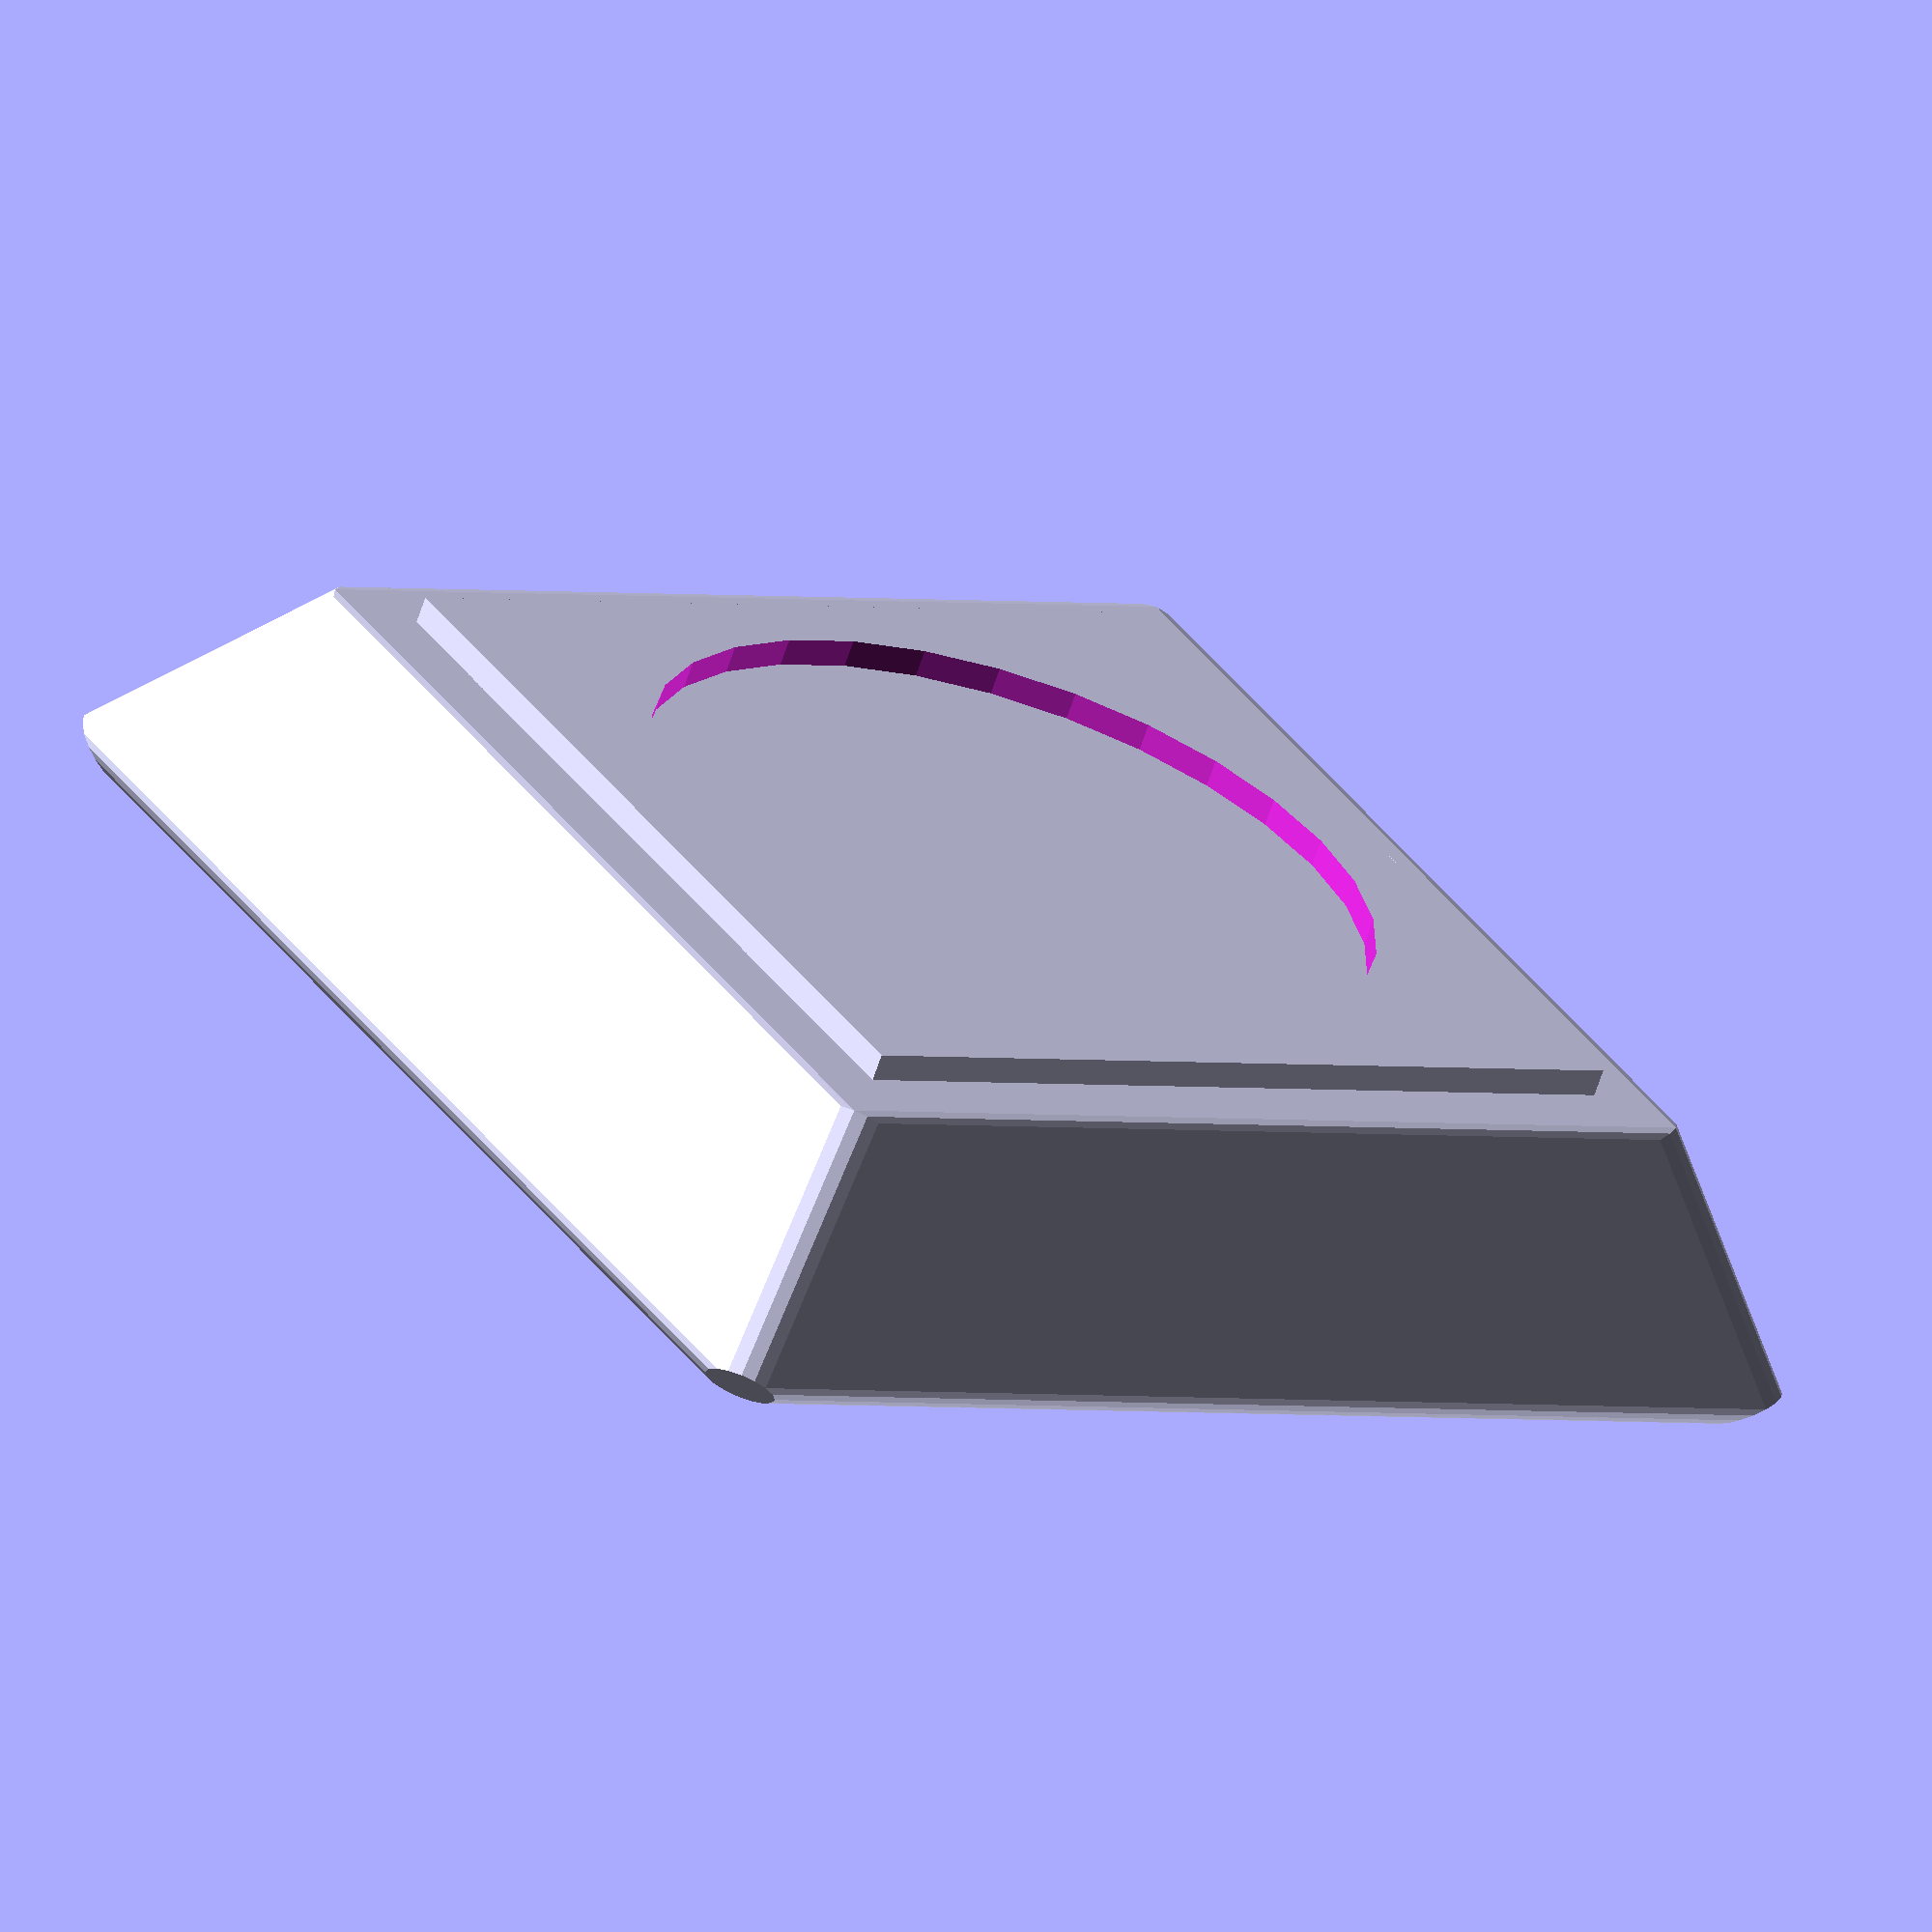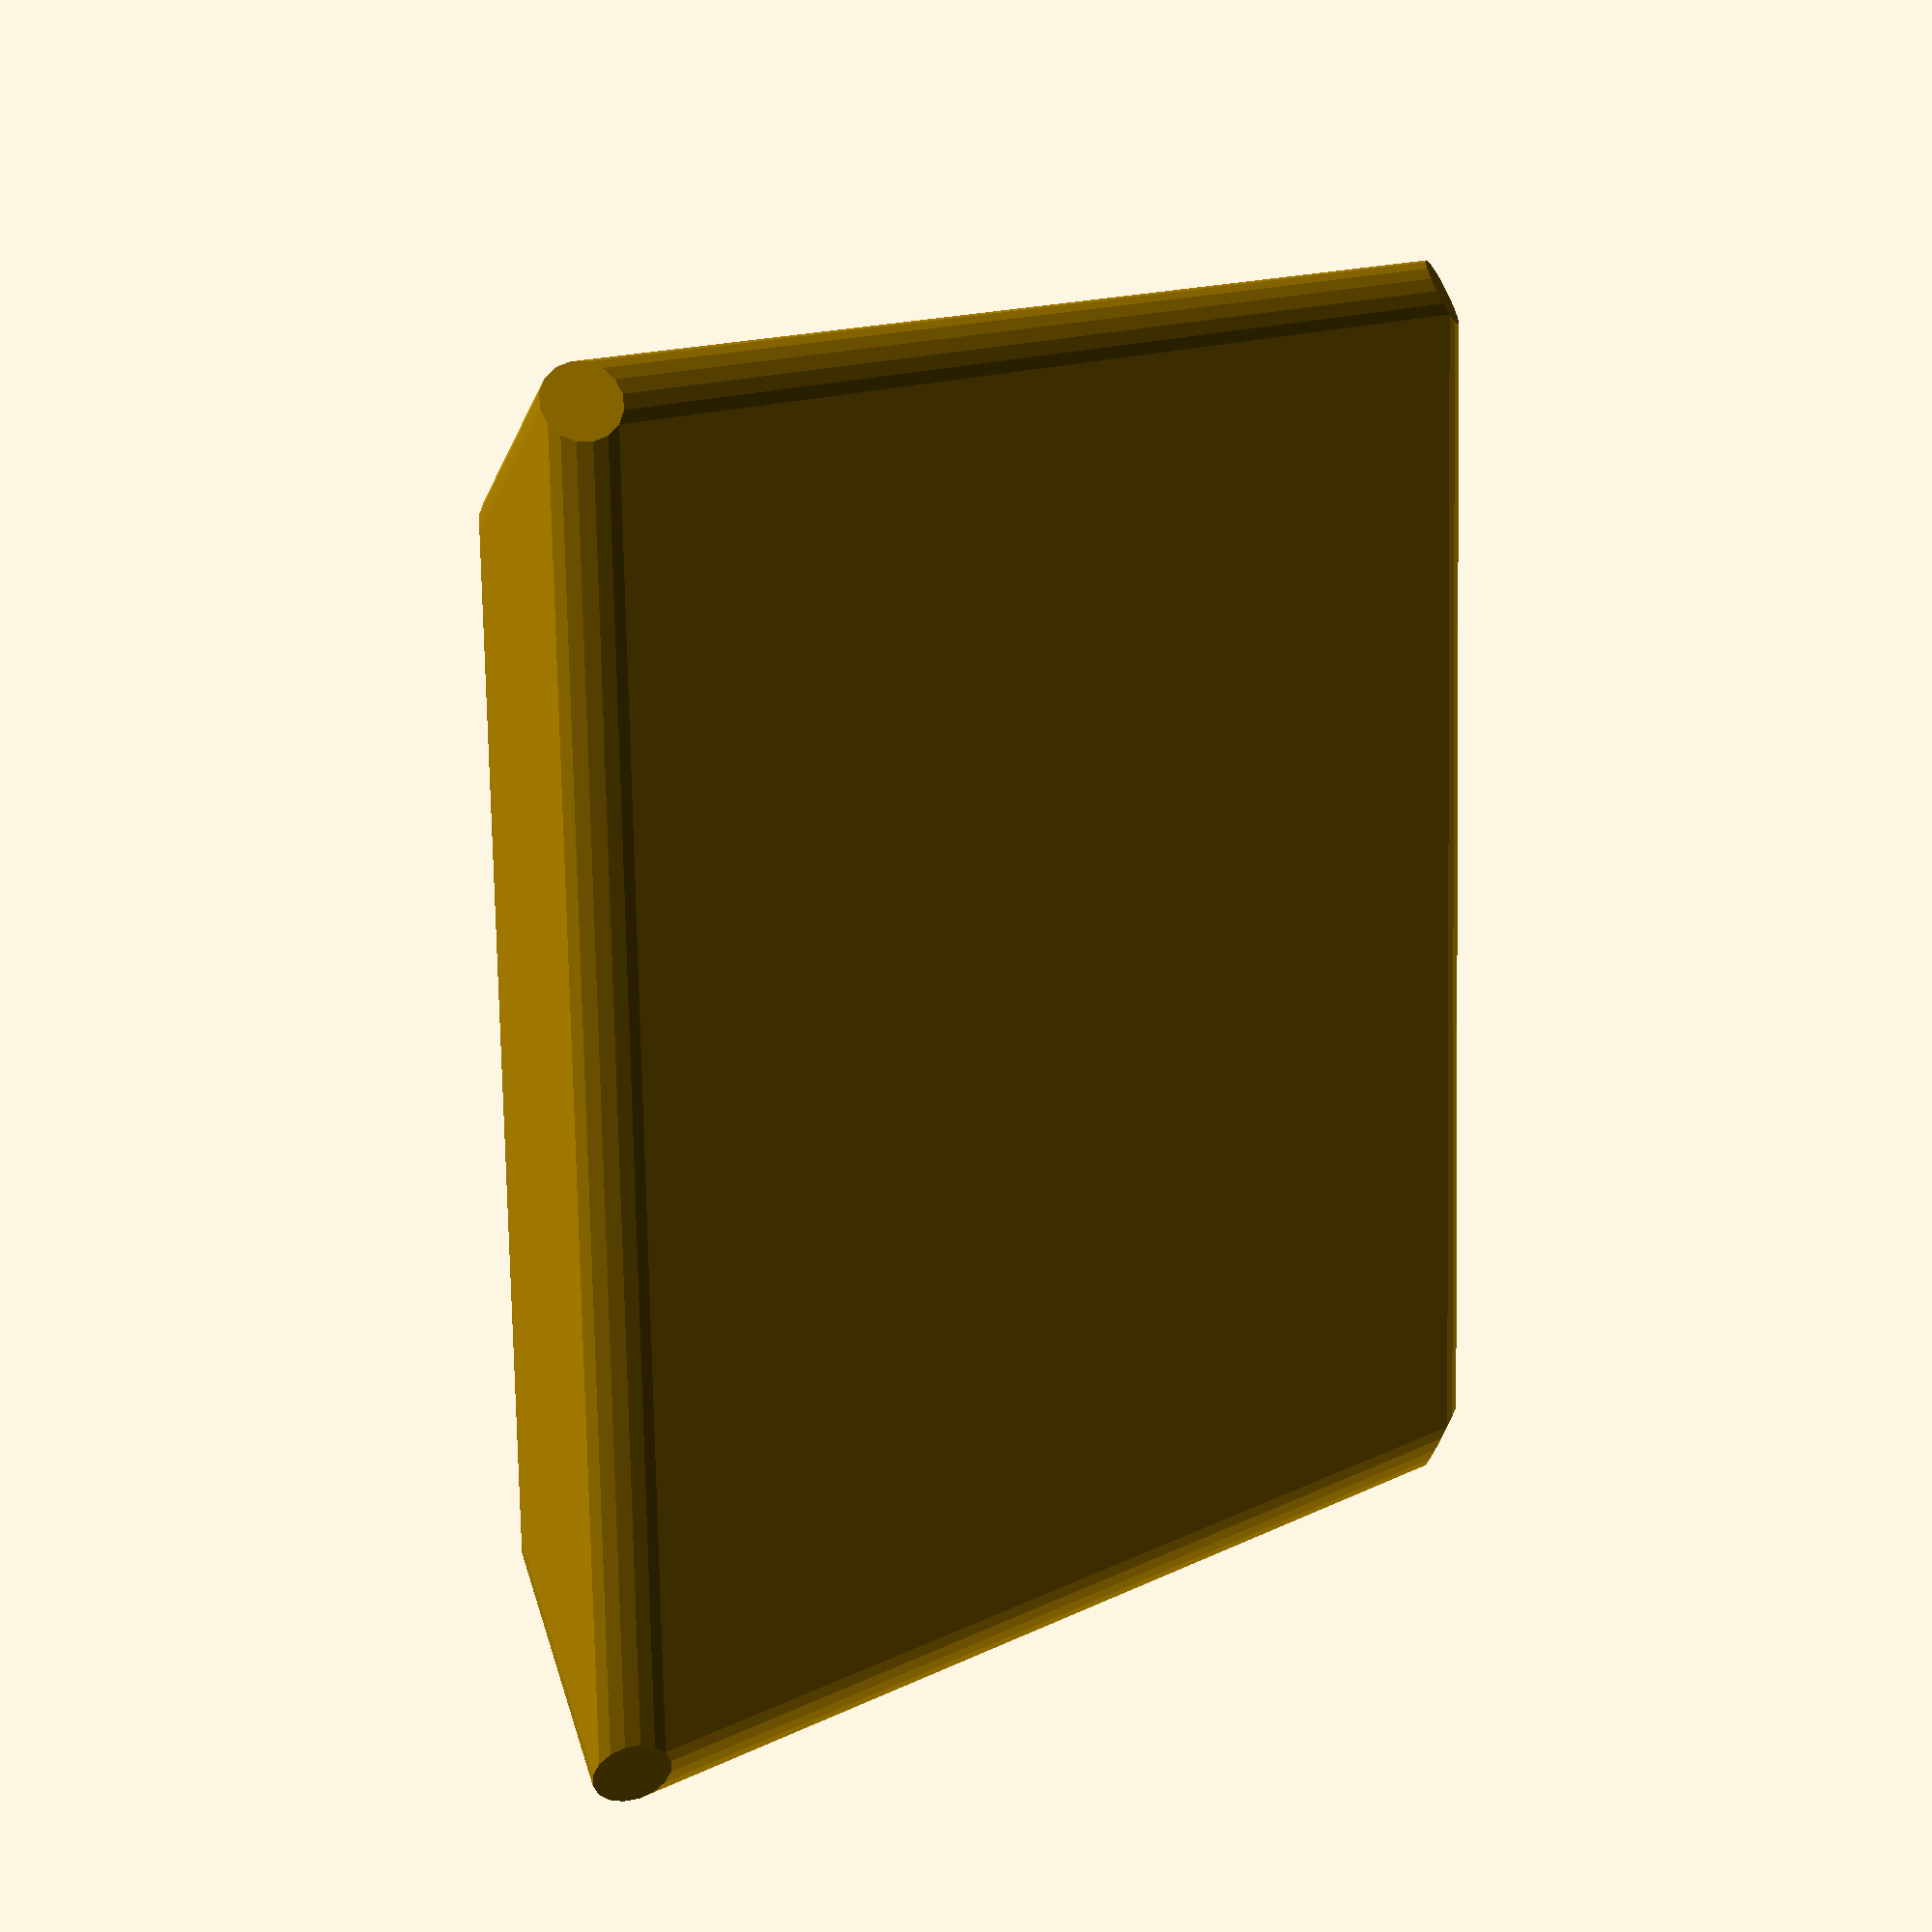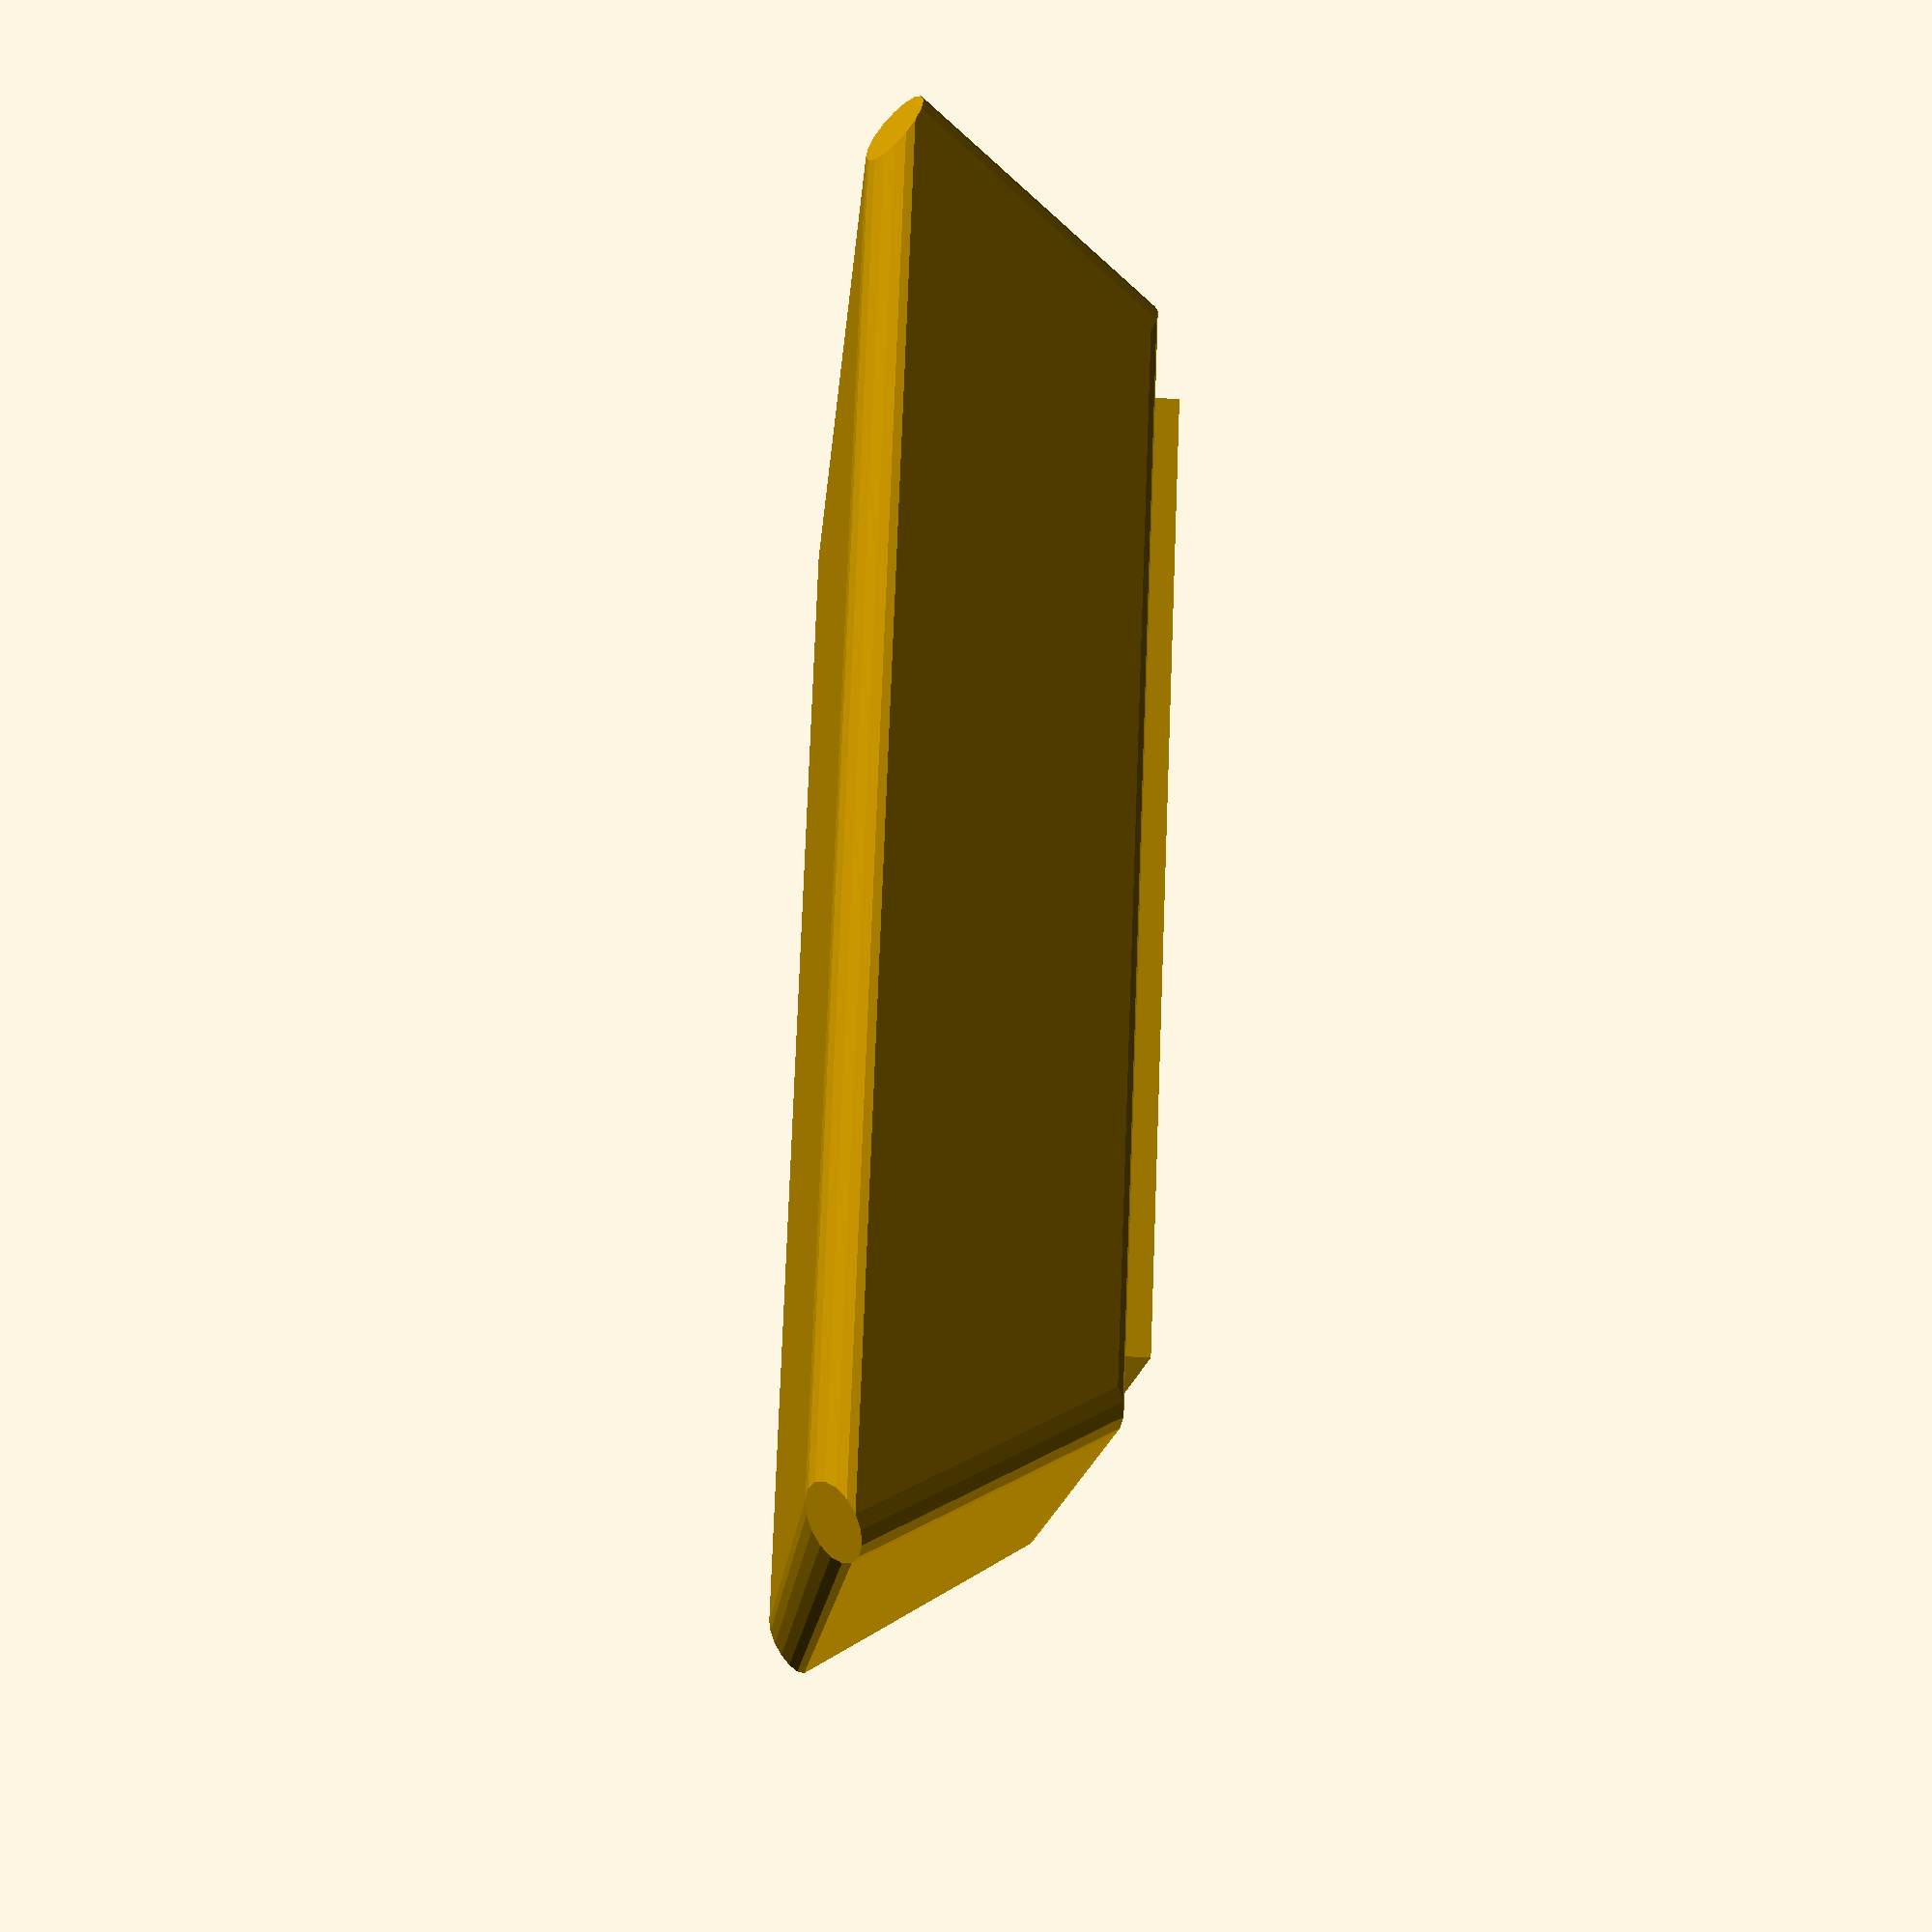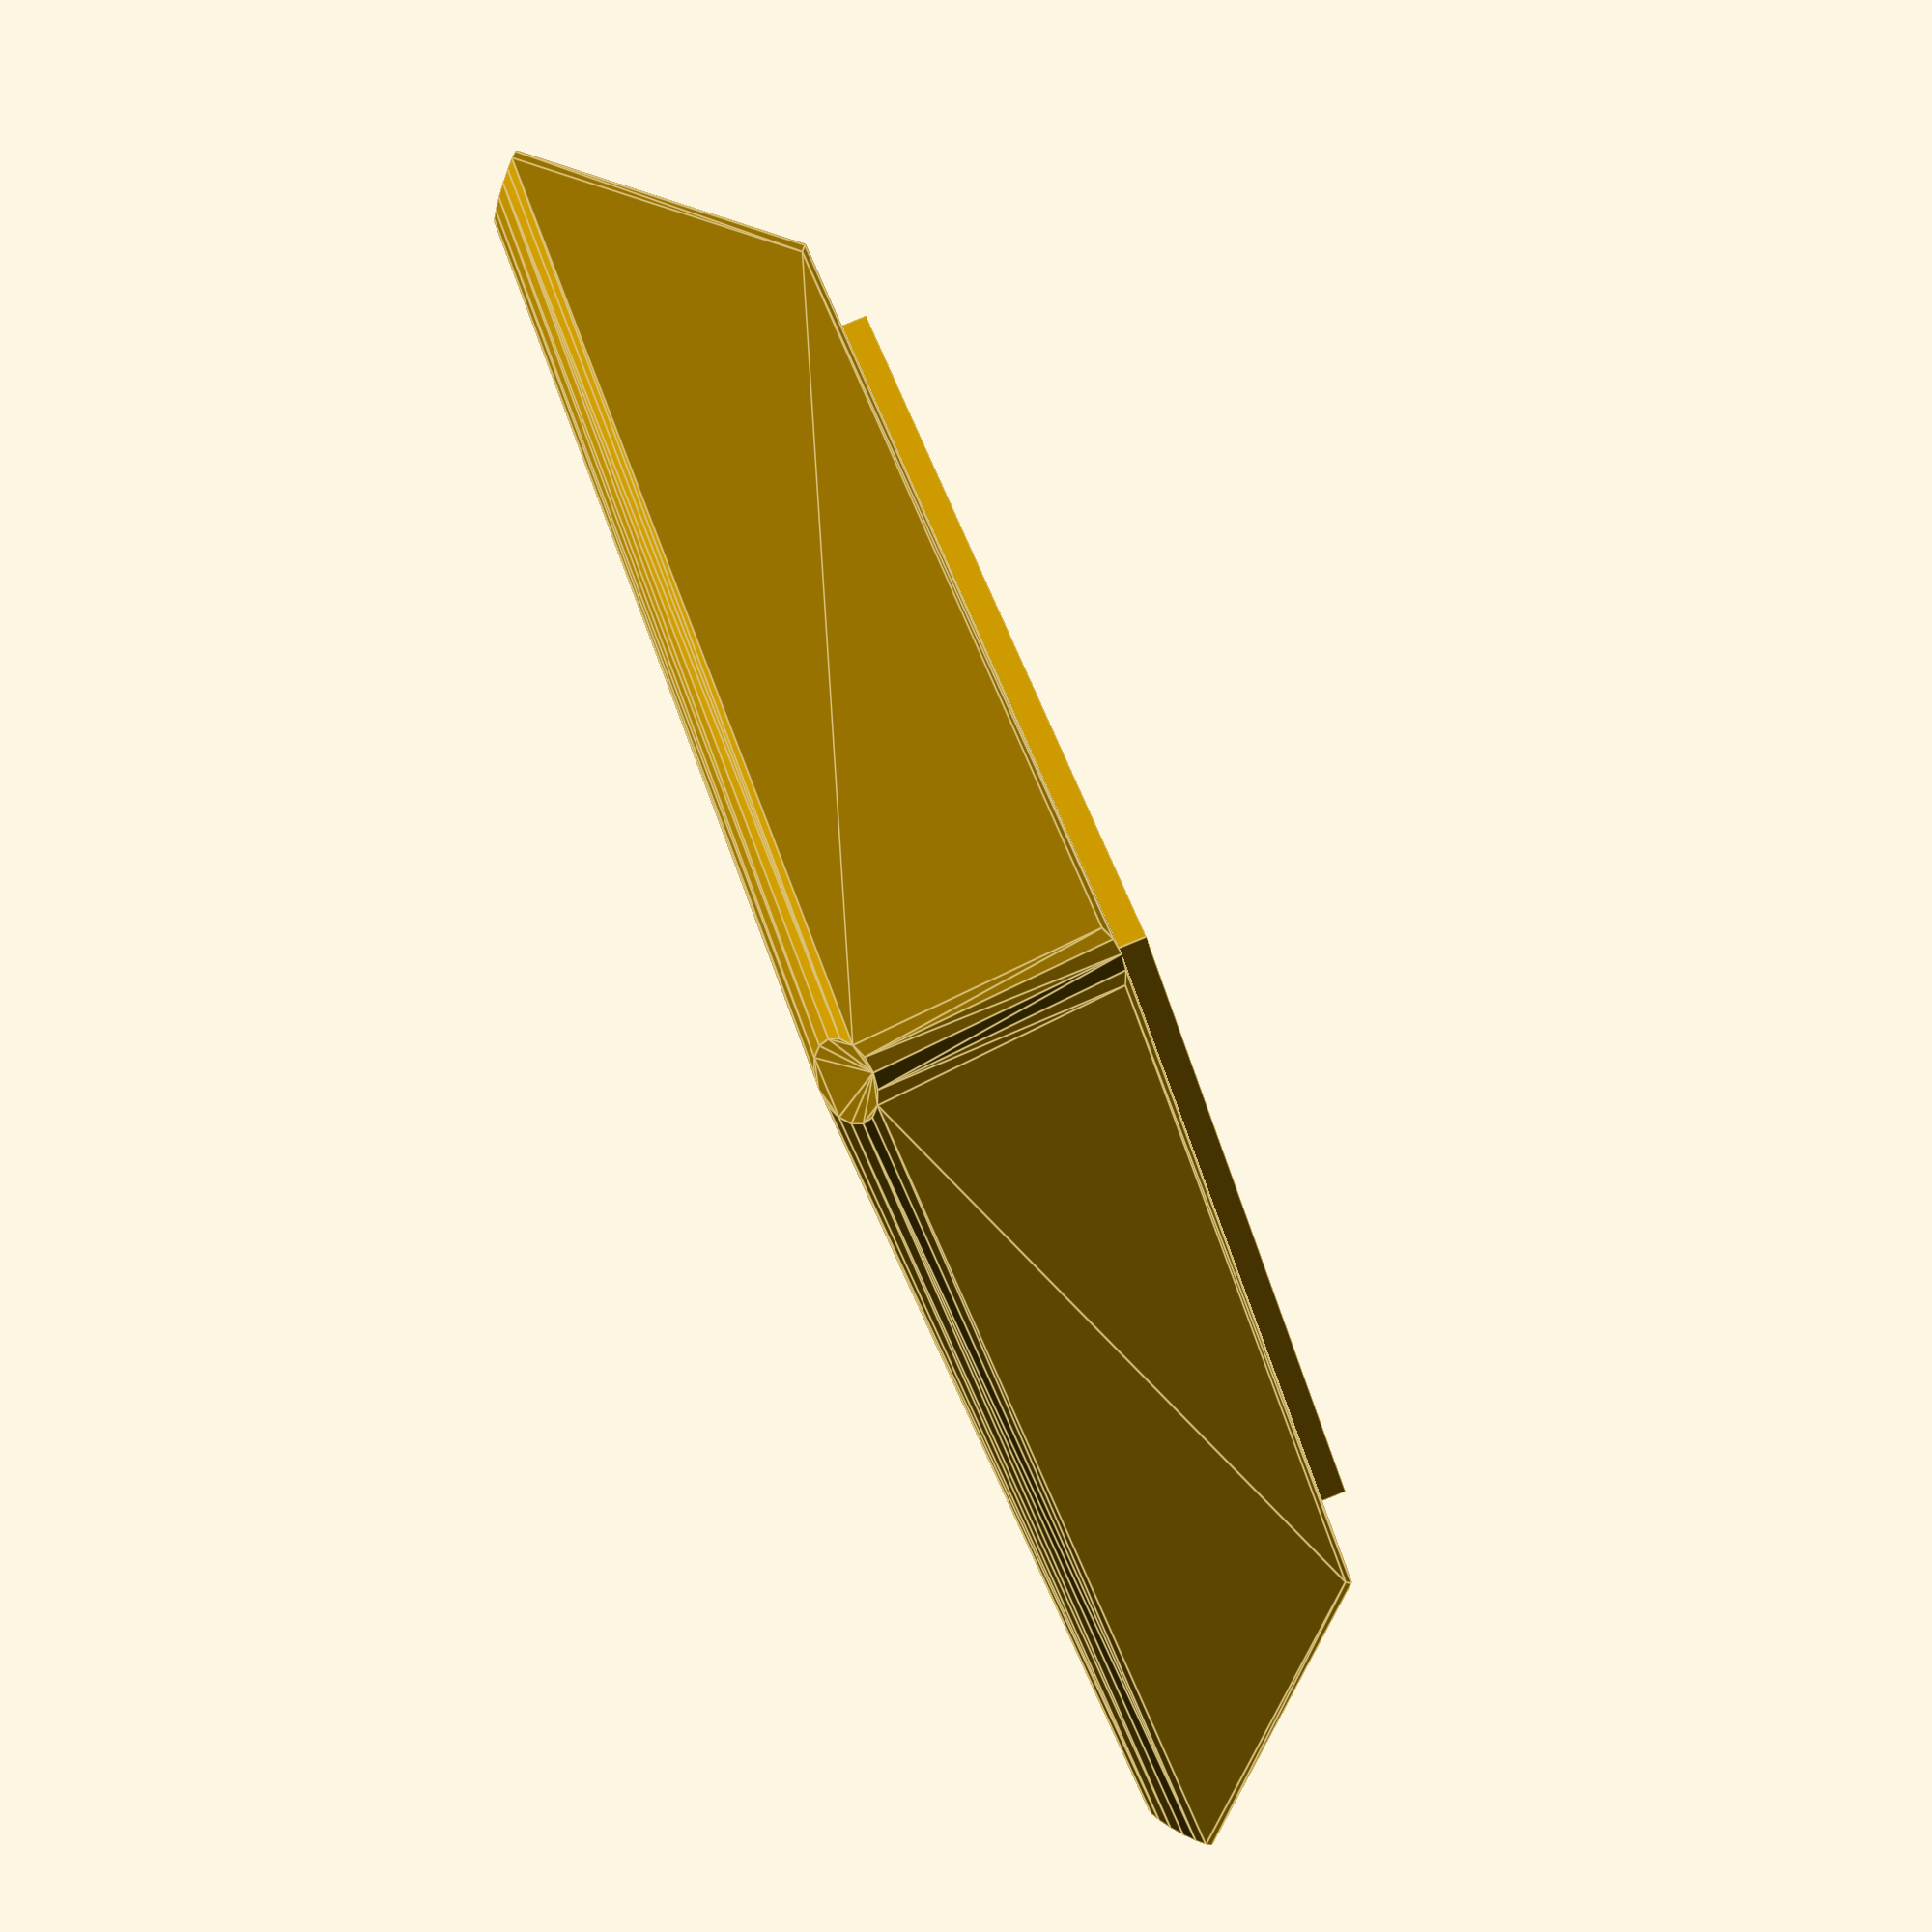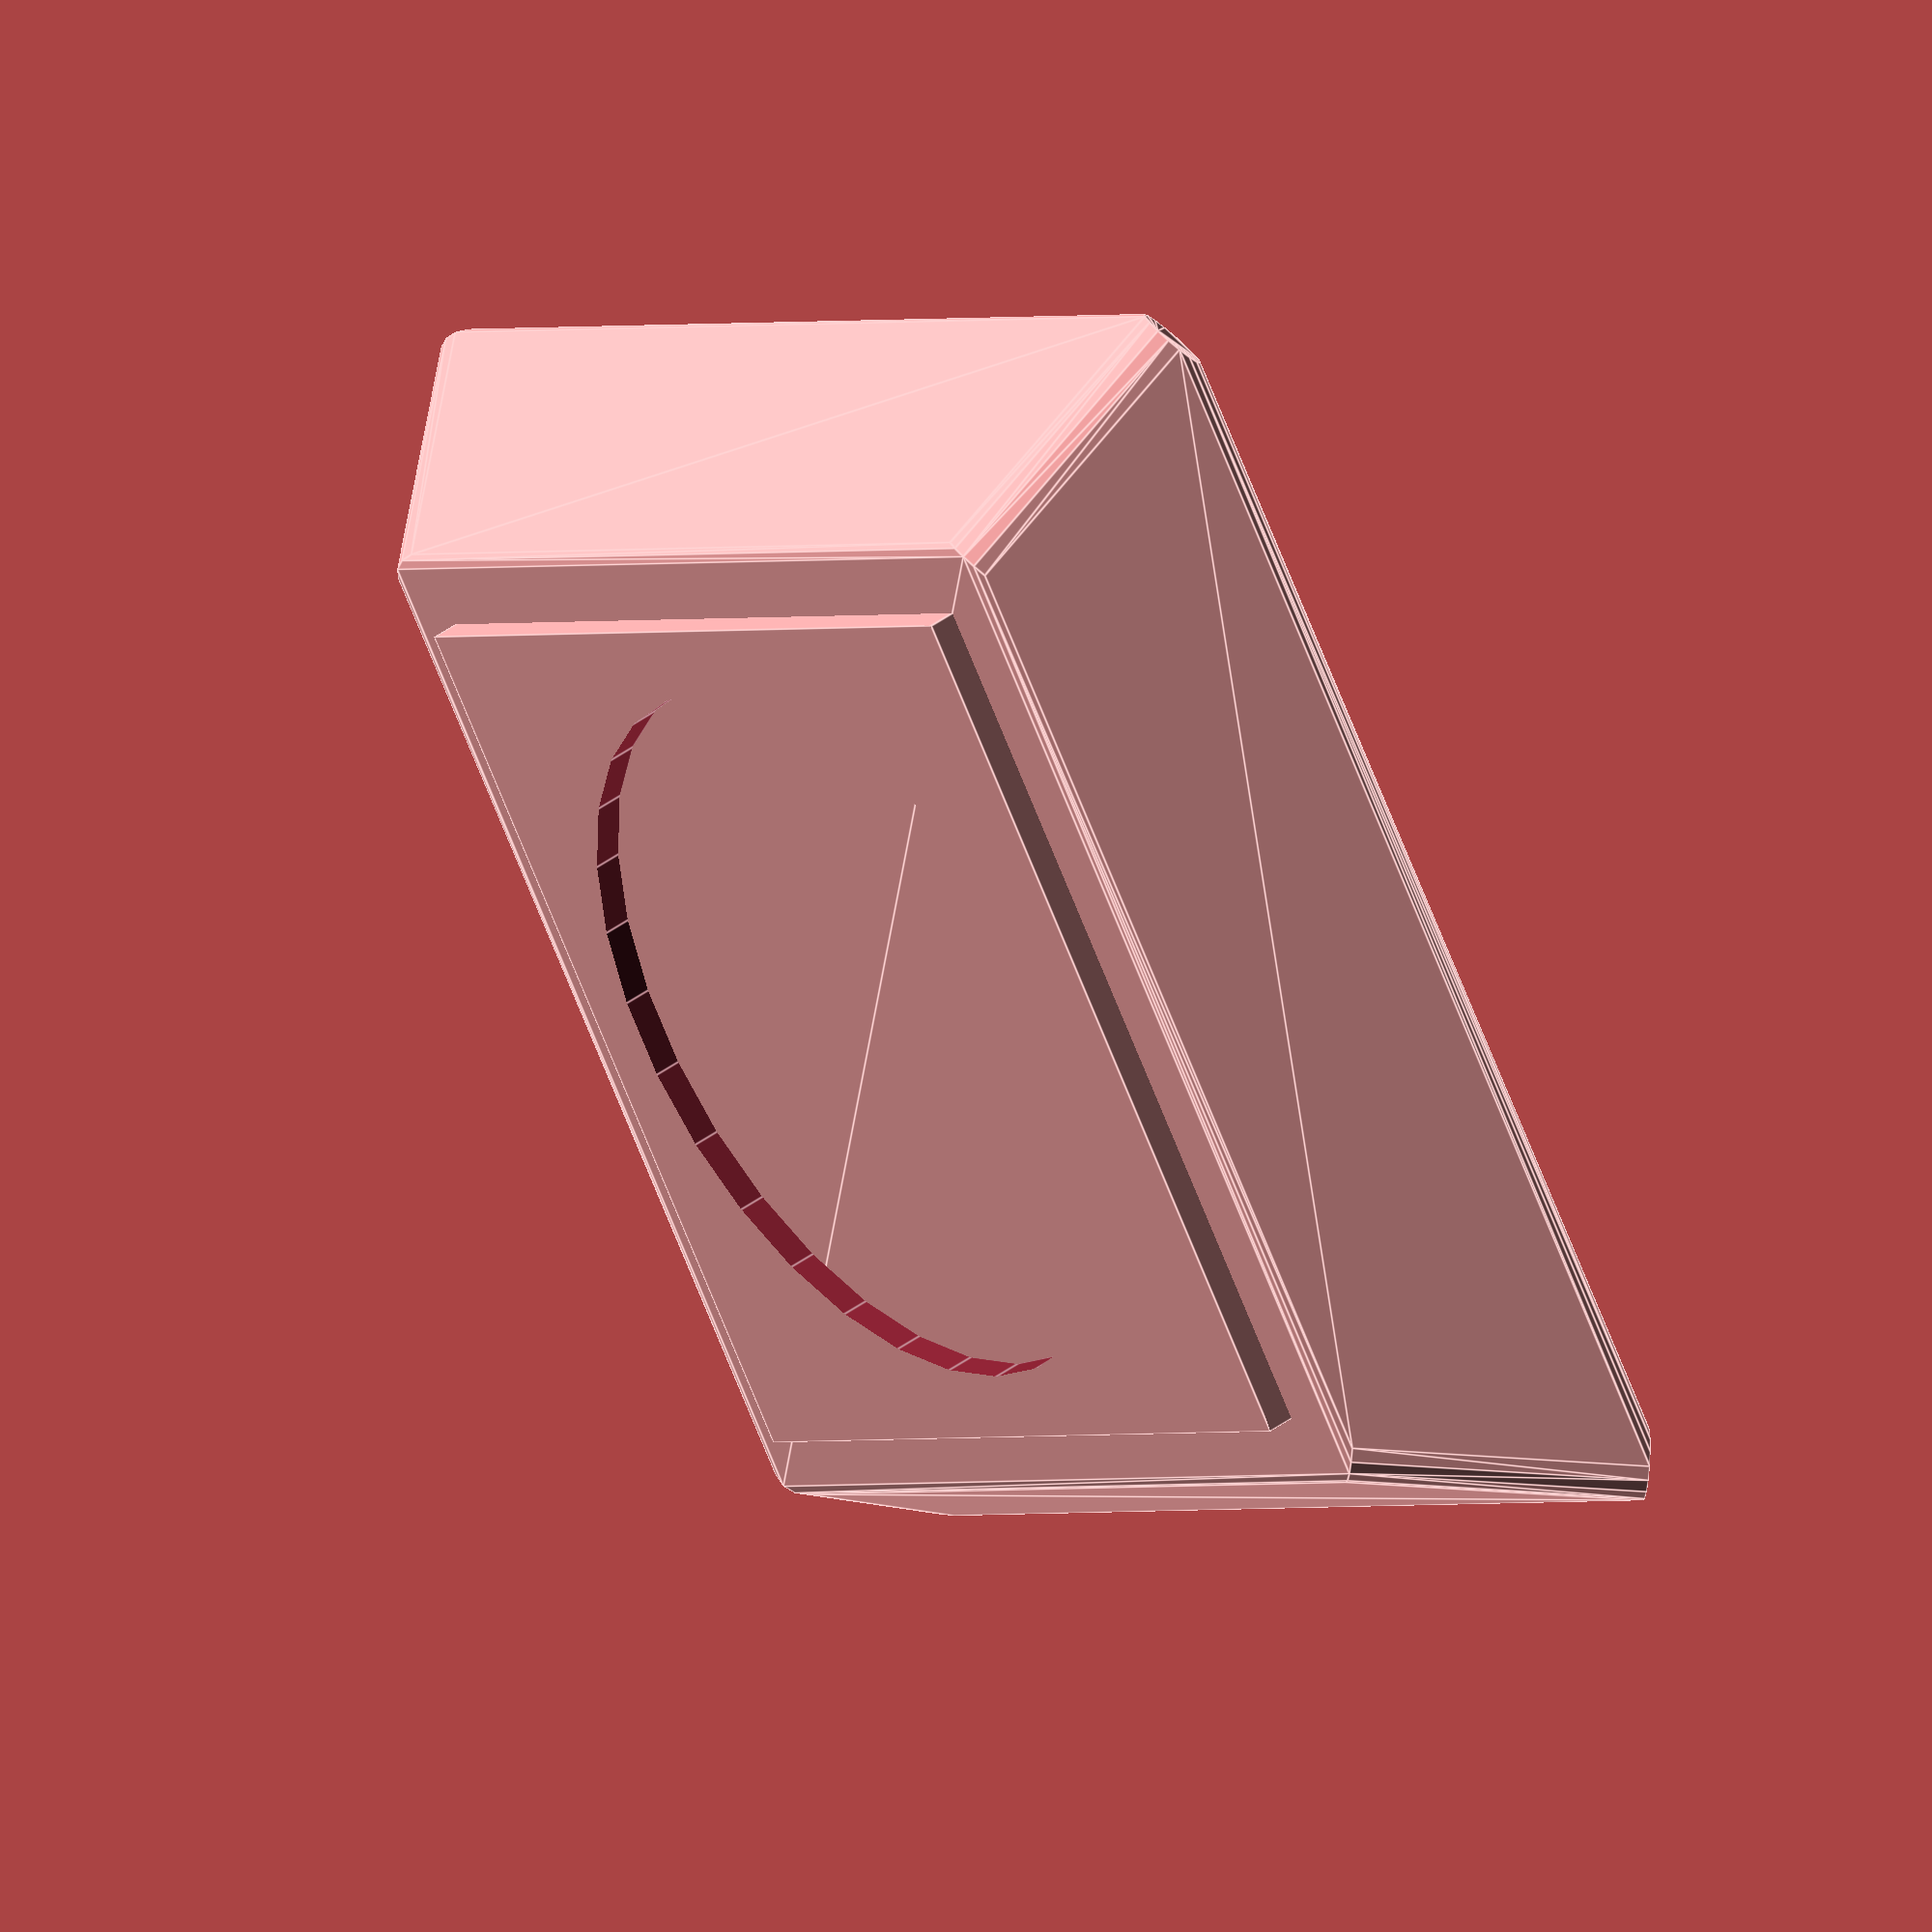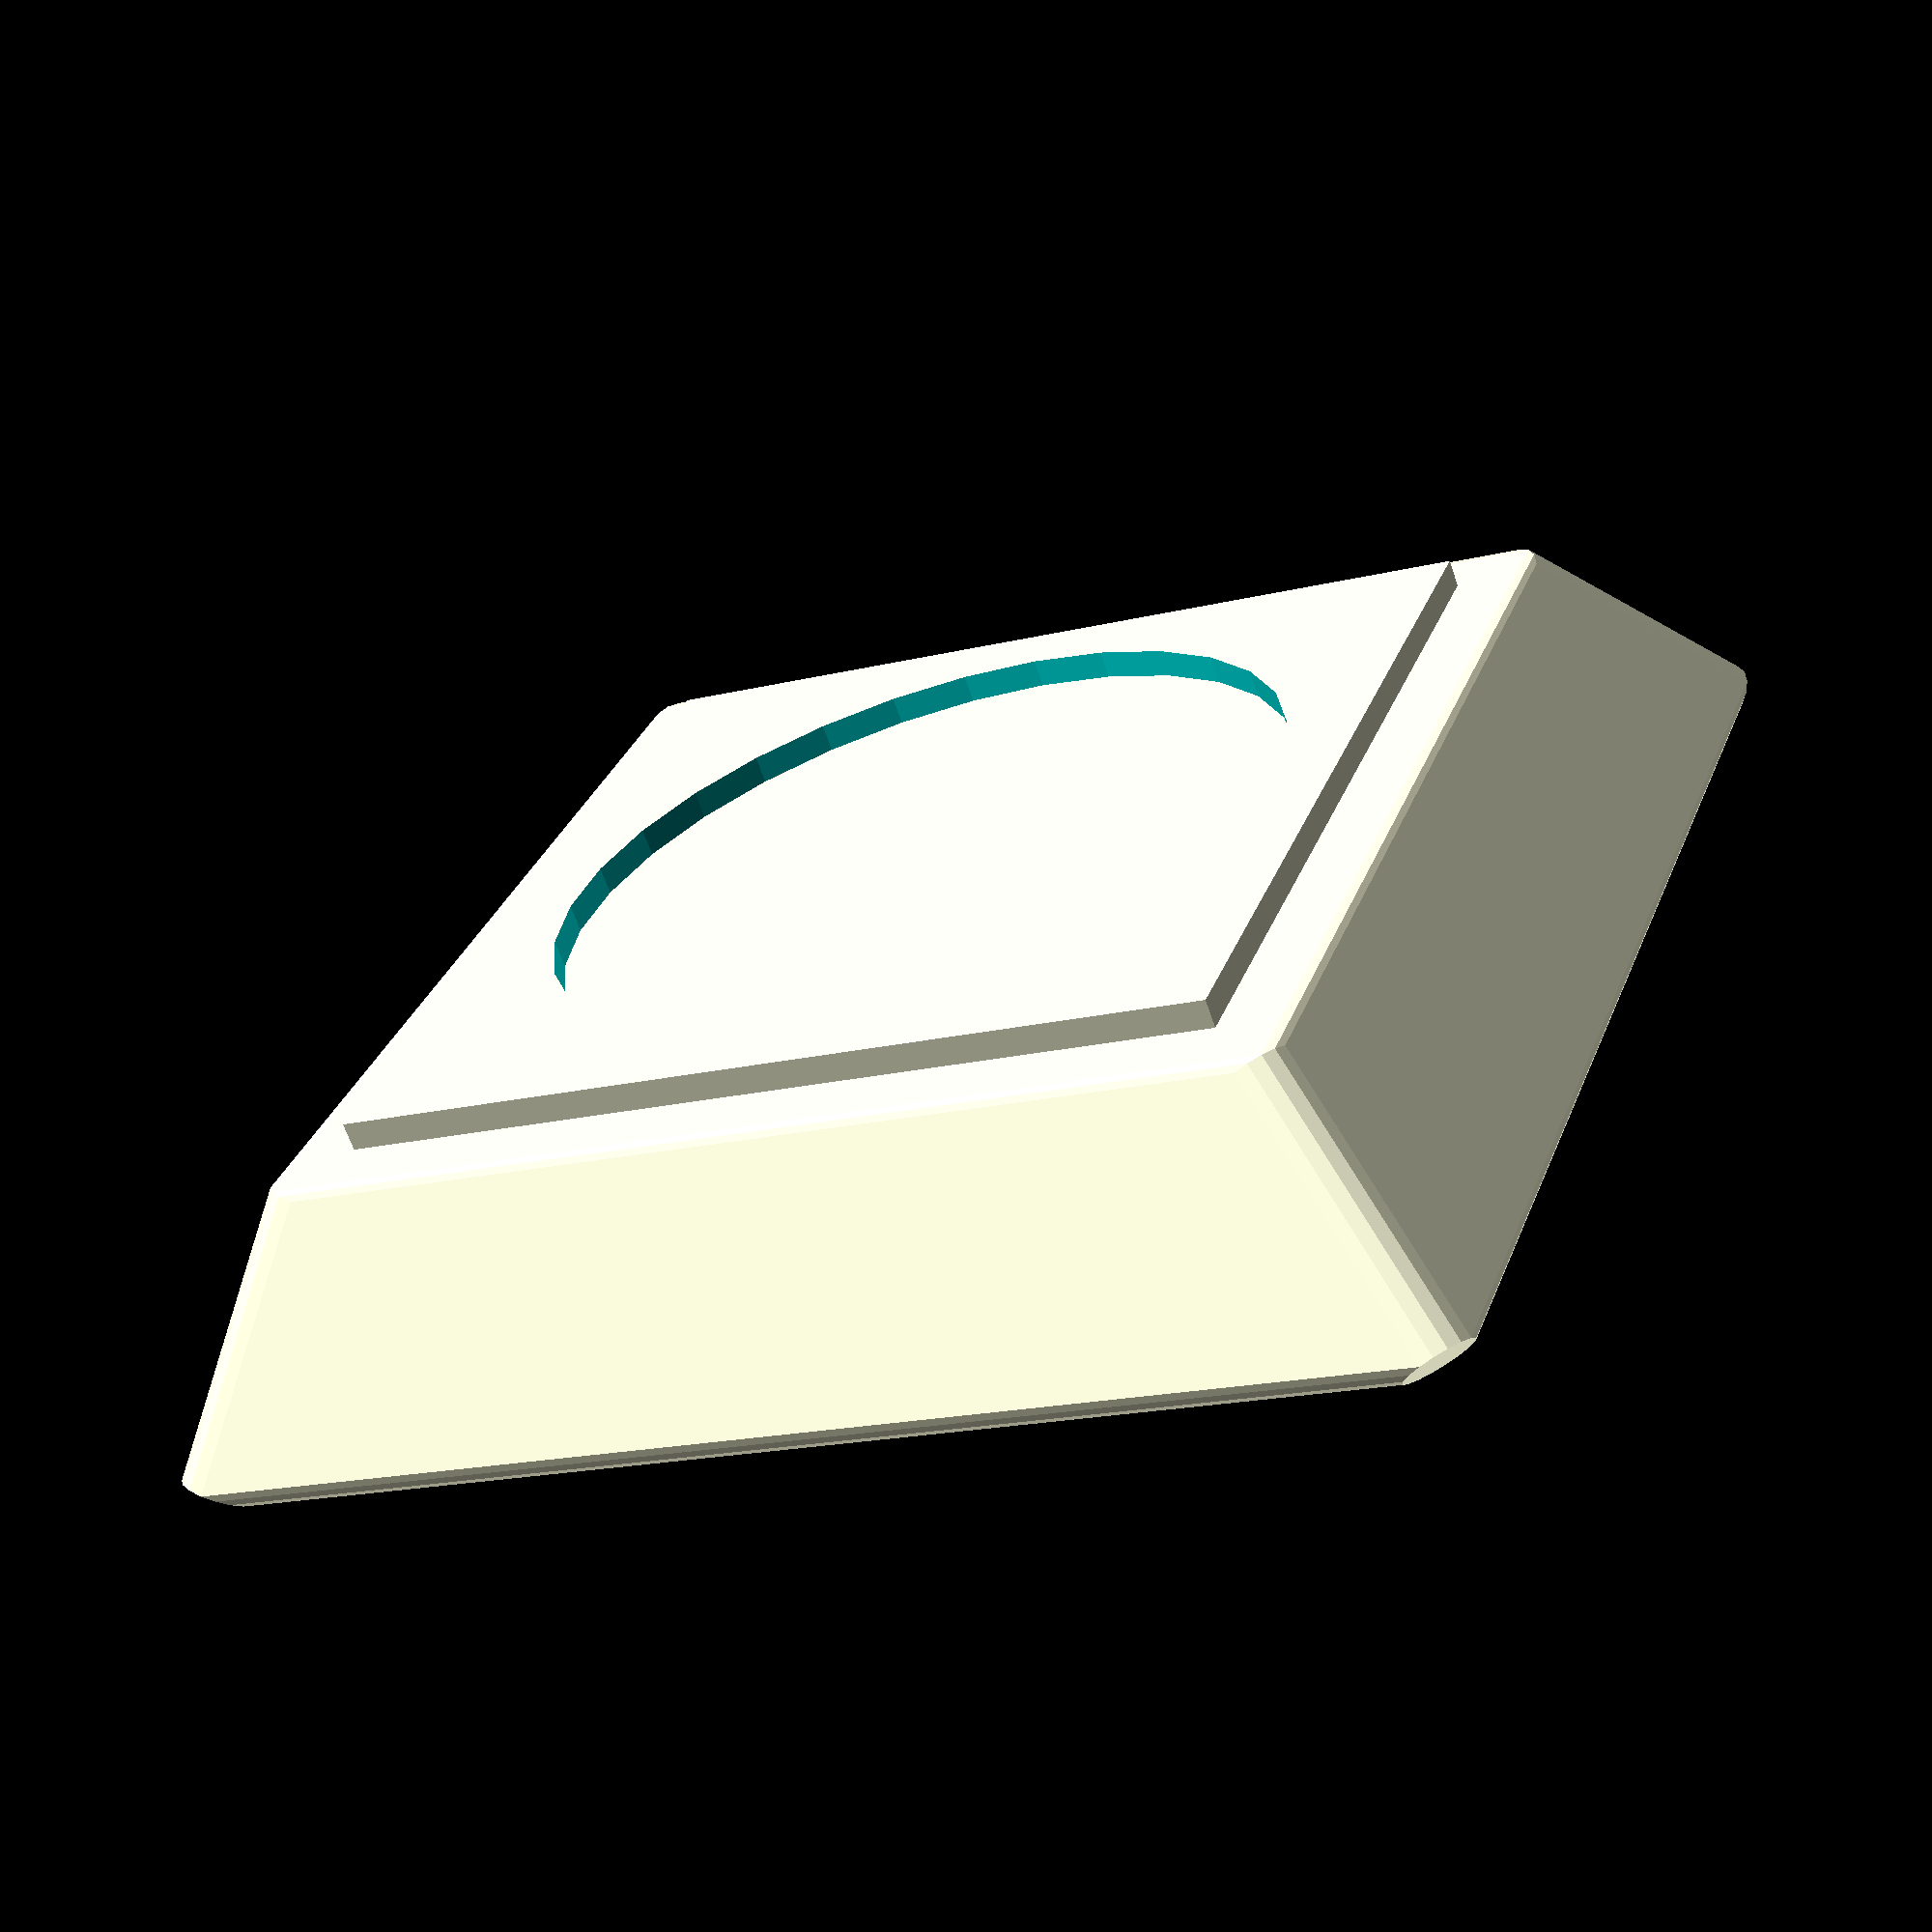
<openscad>

RT2 = sqrt(2);
PLATE_RD = 100/2;
SIDE_HT= 40;
SIDE_ANG = 40;
top_base_side = 2* PLATE_RD * 1.2;

translate([0,0,2]){
    difference(){
        cube([top_base_side, top_base_side, 10],center=true);
        translate([0,0,1]){
            cylinder(r=PLATE_RD * 1.02,h=5);
        }
    }
}

cyl_os = SIDE_HT/(4* cos(SIDE_ANG));


hull(){
    translate([-(RT2 * PLATE_RD + cyl_os),
                -(RT2 * PLATE_RD + cyl_os),
                -(SIDE_HT * cos(SIDE_ANG))]){
        rotate([0,SIDE_ANG,45]){
            cylinder(h = SIDE_HT, r = 5);
        }
    }

    translate([-(RT2 * PLATE_RD + cyl_os),
                (RT2 * PLATE_RD + cyl_os),
                -(SIDE_HT * cos(SIDE_ANG))]){
        rotate([0,SIDE_ANG,-45]){
            cylinder(h = SIDE_HT, r = 5);
        }
    }


    translate([(RT2 * PLATE_RD + cyl_os),
                (RT2 * PLATE_RD + cyl_os),
                -(SIDE_HT * cos(SIDE_ANG))]){
        rotate([0,-SIDE_ANG,45]){
            cylinder(h = SIDE_HT, r = 5);
        }
    }


    translate([(RT2 * PLATE_RD + cyl_os),
                -(RT2 * PLATE_RD + cyl_os),
                -(SIDE_HT * cos(SIDE_ANG))]){
        rotate([0,-SIDE_ANG,-45]){
            cylinder(h = SIDE_HT, r = 5);
        }
    }
}
</openscad>
<views>
elev=245.1 azim=147.7 roll=198.4 proj=o view=solid
elev=168.7 azim=91.7 roll=48.6 proj=p view=solid
elev=43.0 azim=239.6 roll=265.7 proj=p view=solid
elev=270.4 azim=221.4 roll=247.7 proj=p view=edges
elev=318.3 azim=235.7 roll=48.0 proj=o view=edges
elev=65.2 azim=109.6 roll=18.8 proj=p view=wireframe
</views>
